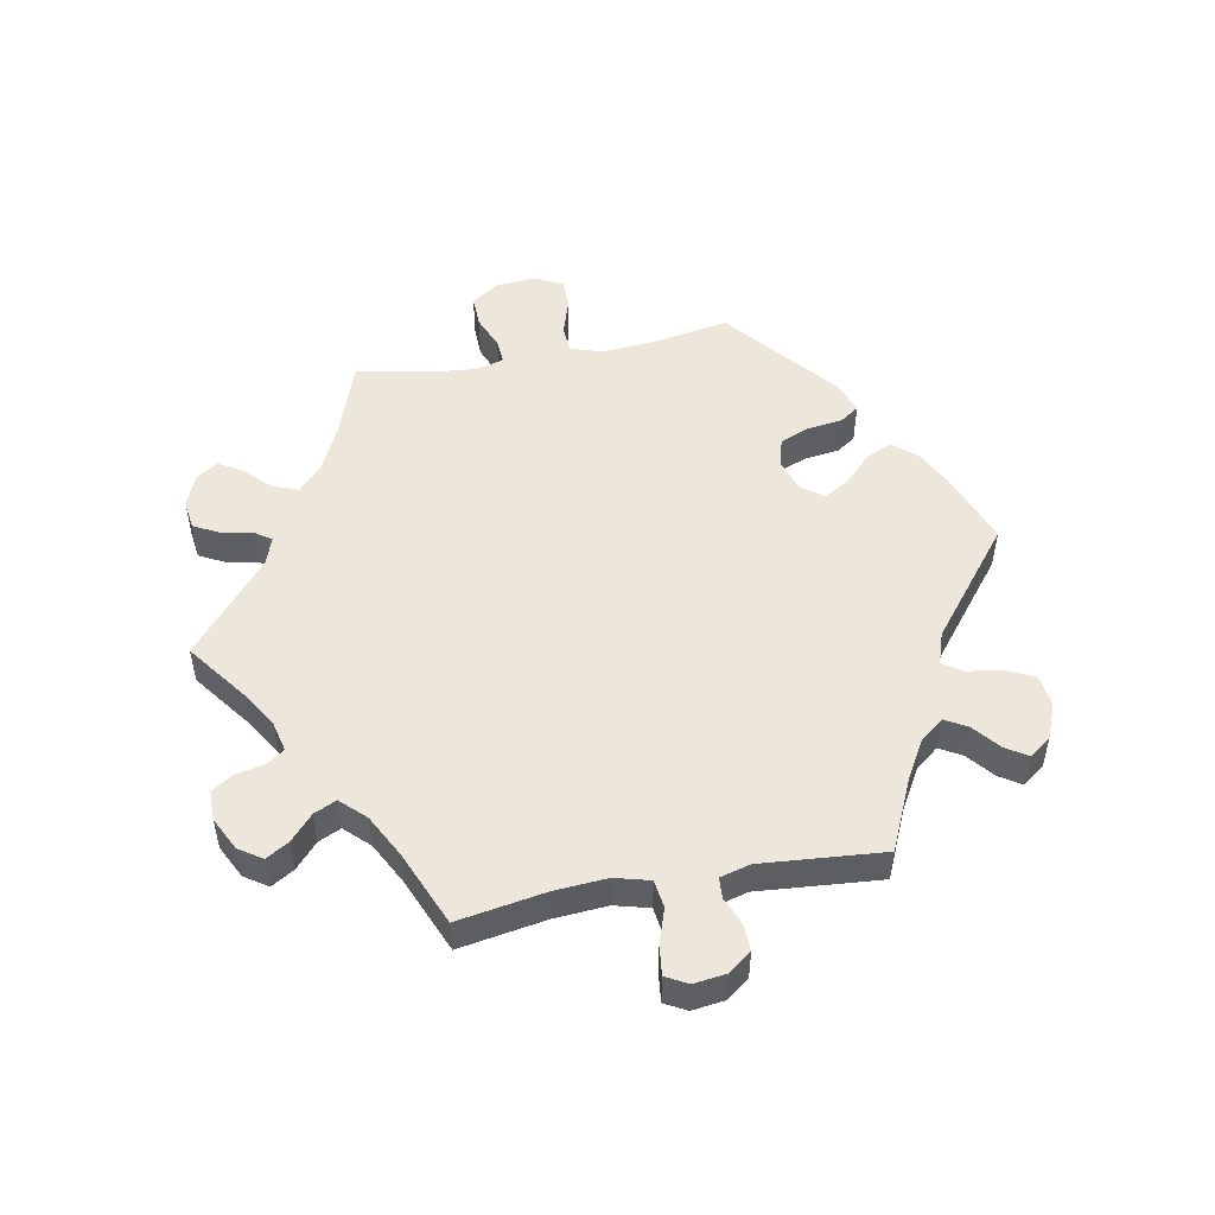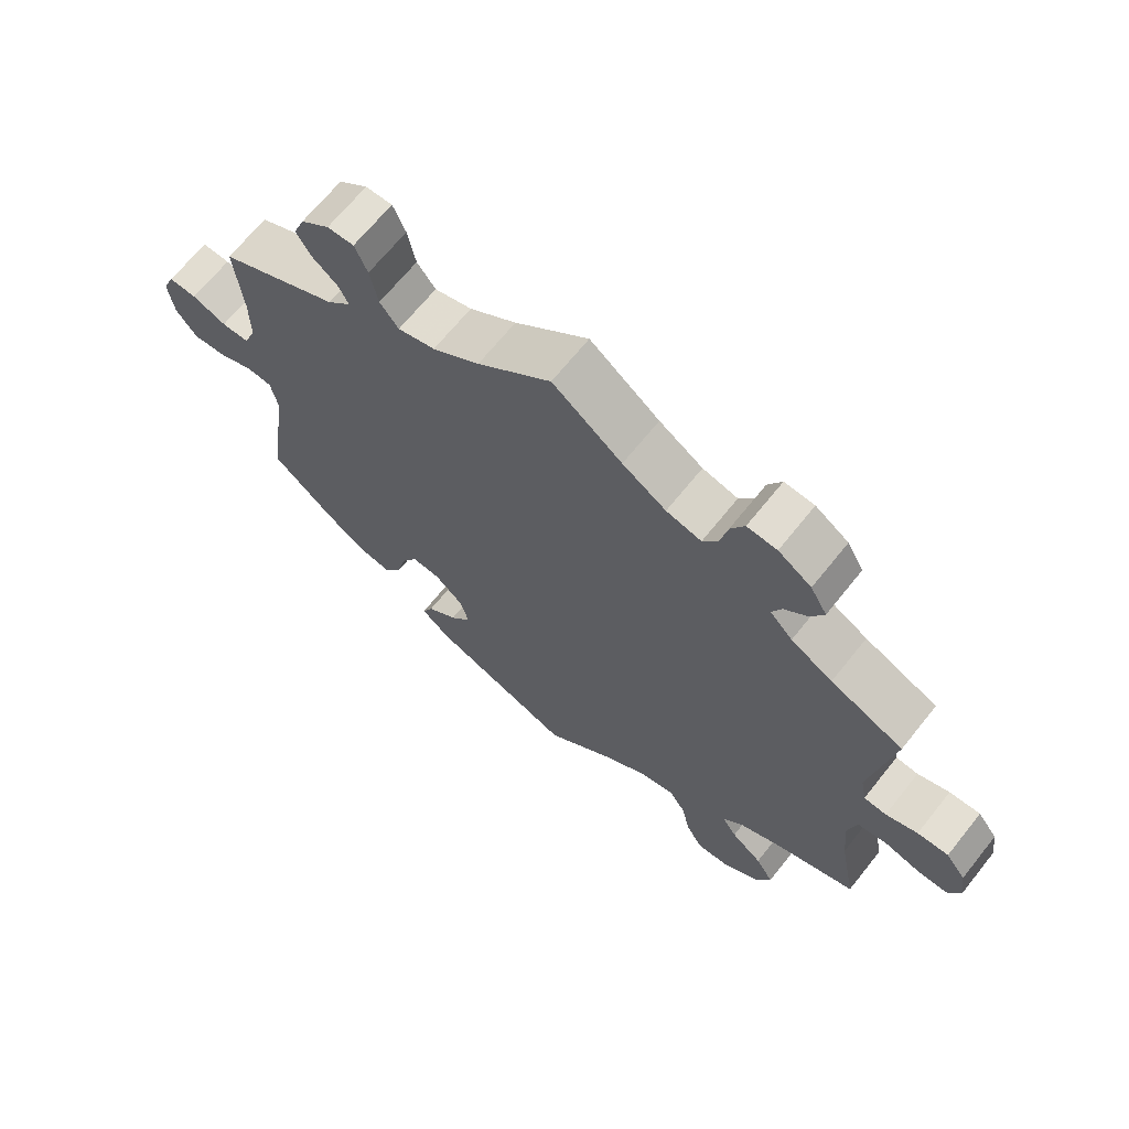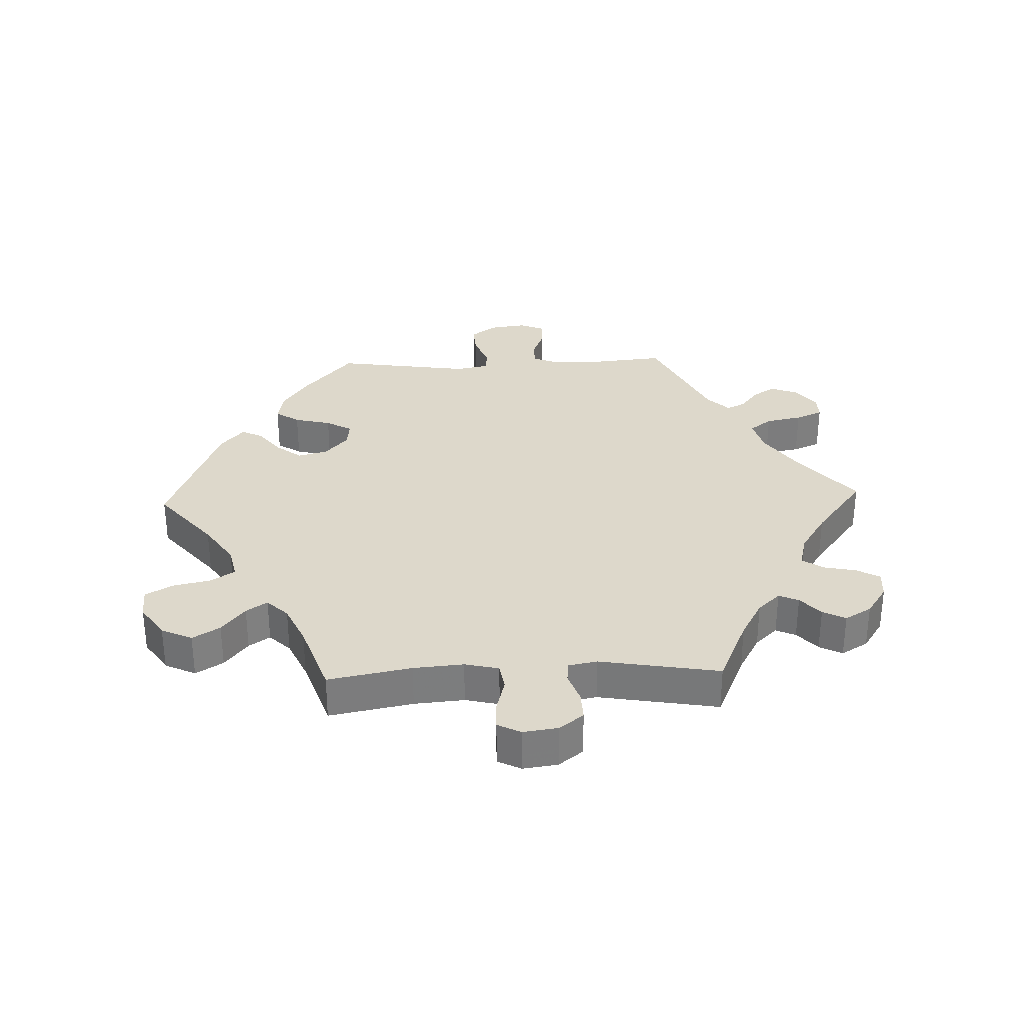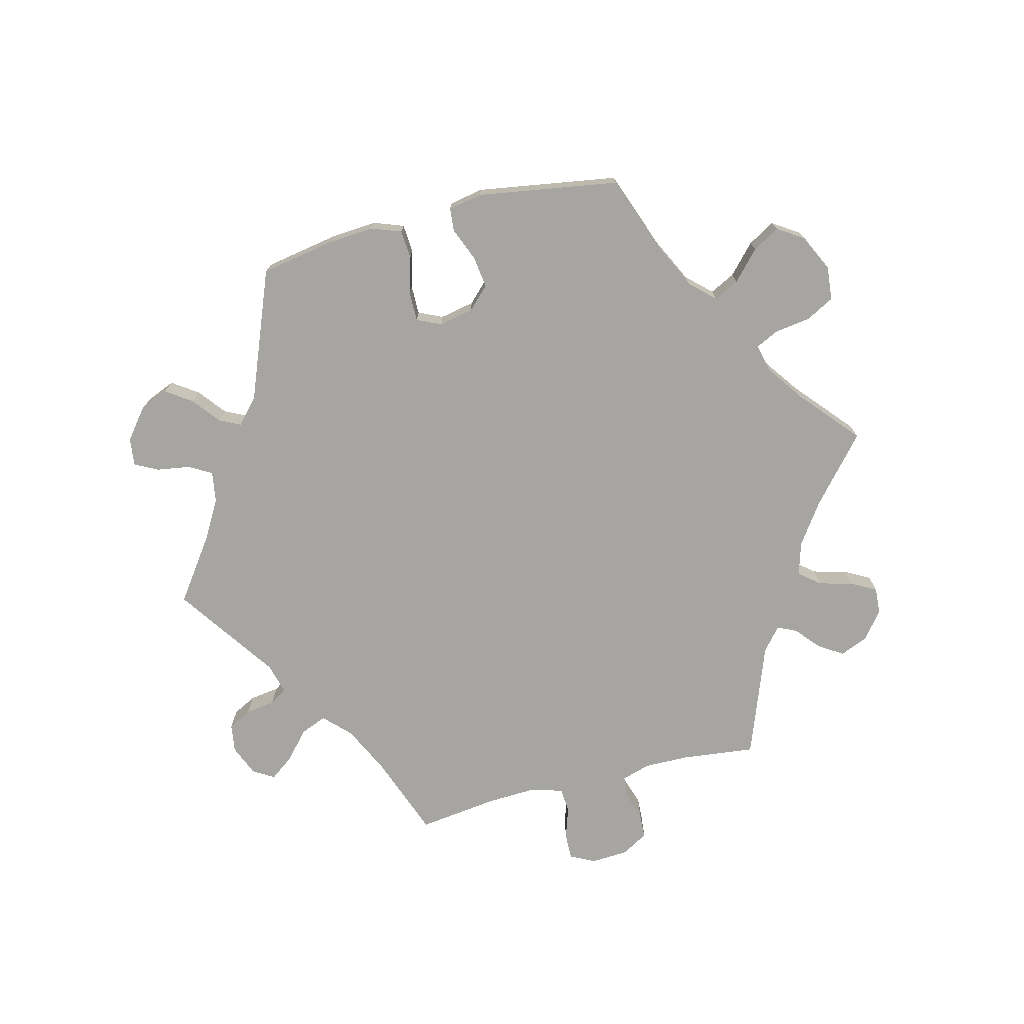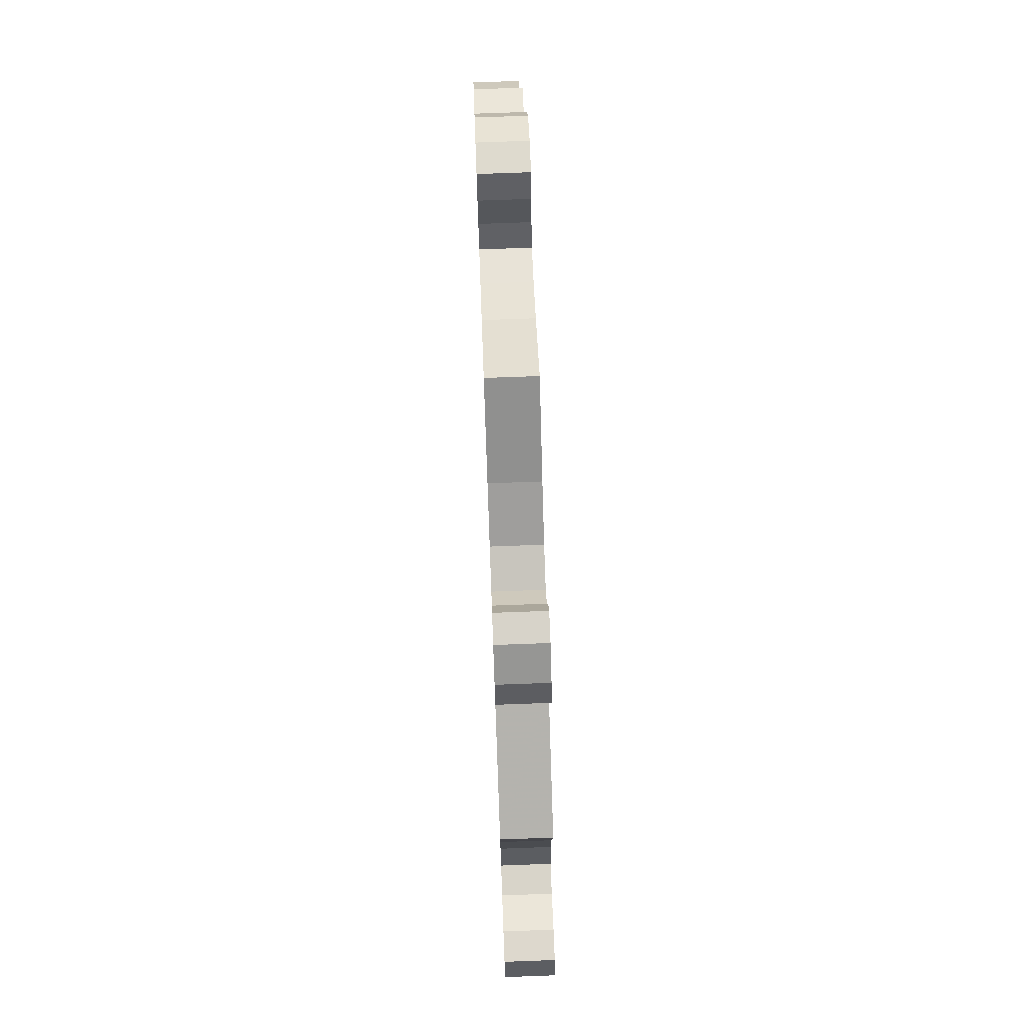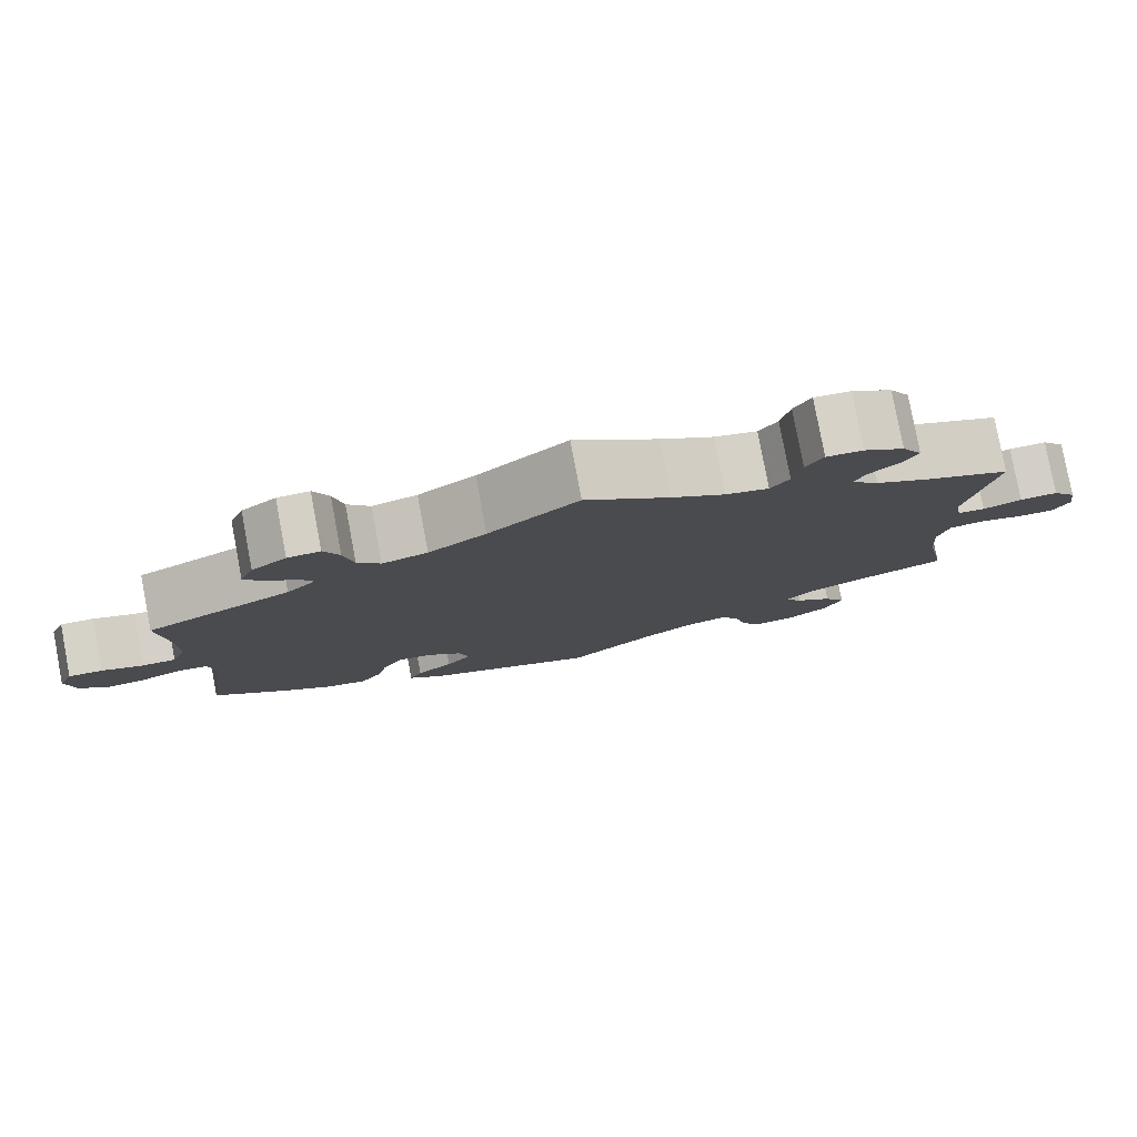
<metadata>
{"format":"obj","ext":"obj","renderer":"f3d","projection":"perspective","resolution":1024,"background":"white","views":[{"elev":50.3,"azim":19.3,"up":"+Y"},{"elev":67.4,"azim":-141.3,"up":"+Z"},{"elev":31.5,"azim":-92.1,"up":"+Y"},{"elev":-73.8,"azim":164.2,"up":"+Y"},{"elev":75.0,"azim":87.9,"up":"+Z"},{"elev":79.9,"azim":169.3,"up":"+Z"}]}
</metadata>
<code>
v 0.553 0.07 -0.031
v 0.697 0.07 0.046
v -0.661 0.07 -0.048
v 0.537 0.07 -0.31
v 0.525 0.07 0.187
v -0.319 0.07 -0.415
v -0.171 0.07 0.498
v -0.504 0.07 0.116
v -0.224 0.07 0.485
v 0.266 0.07 0.501
v 0.657 0.07 -0.056
v -0.171 0.07 -0.488
v -0.258 0.07 0.571
v -0.352 0.07 -0.381
v 0.525 0.07 0.113
v -0.344 0.07 0.461
v 0 0.07 -0.62
v 0.198 0.07 -0.43
v 0.26 0.07 -0.5
v -0.513 0.07 0.069
v 0.357 0.07 0.395
v 0.217 0.07 -0.537
v -0.537 0.07 0.31
v 0.33 0.07 -0.44
v 0.374 0.07 0.491
v 0.222 0.07 -0.303
v -0.56 0.07 -0.032
v -0.339 0.07 -0.617
v -0.324 0.07 0.606
v 0.606 0.07 -0.052
v -0.595 0.07 0.083
v -0.389 0.07 -0.486
v -0.615 0.07 -0.047
v -0.393 0.07 -0.58
v -0.517 0.07 -0.039
v -0.416 0.07 -0.53
v 0.504 0.07 -0.088
v 0.244 0.07 -0.466
v 0.265 0.07 -0.299
v 0.442 0.07 -0.39
v -0.263 0.07 -0.576
v -0.38 0.07 0.493
v -0.418 0.07 -0.351
v 0.179 0.07 -0.341
v -0.504 0.07 -0.094
v -0.537 0.07 -0.31
v -0.288 0.07 -0.62
v 0.381 0.07 -0.431
v 0.278 0.07 0.56
v -0.249 0.07 -0.514
v -0.547 0.07 0.066
v 0.304 0.07 -0.401
v -0.364 0.07 0.393
v -0.279 0.07 0.609
v 0.537 0.07 0.31
v -0.511 0.07 -0.175
v 0.238 0.07 0.465
v -0.105 0.07 0.54
v -0.33 0.07 0.429
v 0.543 0.07 0.066
v 0.289 0.07 -0.341
v 0.38 0.07 0.57
v 0.637 0.07 0.086
v 0.397 0.07 0.527
v 0.688 0.07 -0.015
v -0.374 0.07 0.573
v 0.336 0.07 0.461
v 0.515 0.07 -0.034
v 0.166 0.07 -0.389
v -0.427 0.07 0.358
v -0 0.07 0.62
v 0.297 0.07 0.604
v -0.399 0.07 0.53
v -0.104 0.07 -0.533
v 0.111 0.07 0.528
v 0.585 0.07 0.066
v -0.68 0.07 -0.01
v 0.321 0.07 0.431
v -0.342 0.07 -0.449
v -0.642 0.07 0.085
v 0.337 0.07 0.603
v -0.672 0.07 0.046
v -0.247 0.07 0.518
v -0.224 0.07 -0.476
v 0.182 0.07 0.48
v 0.679 0.07 0.088
v 0.553 -0 -0.031
v 0.697 -0 0.046
v -0.661 -0 -0.048
v 0.537 -0 -0.31
v 0.525 -0 0.187
v -0.319 -0 -0.415
v -0.171 -0 0.498
v -0.504 -0 0.116
v -0.224 -0 0.485
v 0.266 -0 0.501
v 0.657 -0 -0.056
v -0.171 -0 -0.488
v -0.258 -0 0.571
v -0.352 -0 -0.381
v 0.525 -0 0.113
v -0.344 -0 0.461
v 0 -0 -0.62
v 0.198 -0 -0.43
v 0.26 -0 -0.5
v -0.513 -0 0.069
v 0.357 -0 0.395
v 0.217 -0 -0.537
v -0.537 -0 0.31
v 0.33 -0 -0.44
v 0.374 -0 0.491
v 0.222 -0 -0.303
v -0.56 -0 -0.032
v -0.339 -0 -0.617
v -0.324 -0 0.606
v 0.606 -0 -0.052
v -0.595 -0 0.083
v -0.389 -0 -0.486
v -0.615 -0 -0.047
v -0.393 -0 -0.58
v -0.517 -0 -0.039
v -0.416 -0 -0.53
v 0.504 -0 -0.088
v 0.244 -0 -0.466
v 0.265 -0 -0.299
v 0.442 -0 -0.39
v -0.263 -0 -0.576
v -0.38 -0 0.493
v -0.418 -0 -0.351
v 0.179 -0 -0.341
v -0.504 -0 -0.094
v -0.537 -0 -0.31
v -0.288 -0 -0.62
v 0.381 -0 -0.431
v 0.278 -0 0.56
v -0.249 -0 -0.514
v -0.547 -0 0.066
v 0.304 -0 -0.401
v -0.364 -0 0.393
v -0.279 -0 0.609
v 0.537 -0 0.31
v -0.511 -0 -0.175
v 0.238 -0 0.465
v -0.105 -0 0.54
v -0.33 -0 0.429
v 0.543 -0 0.066
v 0.289 -0 -0.341
v 0.38 -0 0.57
v 0.637 -0 0.086
v 0.397 -0 0.527
v 0.688 -0 -0.015
v -0.374 -0 0.573
v 0.336 -0 0.461
v 0.515 -0 -0.034
v 0.166 -0 -0.389
v -0.427 -0 0.358
v -0 -0 0.62
v 0.297 -0 0.604
v -0.399 -0 0.53
v -0.104 -0 -0.533
v 0.111 -0 0.528
v 0.585 -0 0.066
v -0.68 -0 -0.01
v 0.321 -0 0.431
v -0.342 -0 -0.449
v -0.642 -0 0.085
v 0.337 -0 0.603
v -0.672 -0 0.046
v -0.247 -0 0.518
v -0.224 -0 -0.476
v 0.182 -0 0.48
v 0.679 -0 0.088
f 37 4 40 48
f 68 37 48 24
f 65 11 30 1
f 65 1 68
f 2 65 68
f 76 63 86 2
f 60 76 2 68
f 15 60 68 24
f 21 55 5
f 78 21 5 15
f 62 64 25 67
f 62 67 78
f 81 62 78
f 10 49 72 81
f 10 81 78
f 57 10 78 15
f 58 71 75
f 7 58 75 85
f 9 7 85 57
f 29 54 13 83
f 29 83 9
f 66 29 9
f 16 42 73 66
f 59 16 66 9
f 53 59 9 57
f 8 23 70
f 20 8 70 53
f 82 80 31 51
f 82 51 20
f 77 82 20
f 27 33 3 77
f 35 27 77 20
f 45 35 20 53
f 43 46 56
f 14 43 56 45
f 6 14 45 53
f 34 36 32 79
f 34 79 6
f 28 34 6
f 50 41 47 28
f 84 50 28 6
f 12 84 6 53
f 19 22 17 74
f 18 38 19 74
f 69 18 74 12
f 44 69 12 53
f 15 24 52 61
f 15 61 39
f 57 15 39 26
f 26 44 53 57
f 134 126 90 123
f 110 134 123 154
f 87 116 97 151
f 154 87 151
f 154 151 88
f 88 172 149 162
f 154 88 162 146
f 110 154 146 101
f 91 141 107
f 101 91 107 164
f 153 111 150 148
f 164 153 148
f 164 148 167
f 167 158 135 96
f 164 167 96
f 101 164 96 143
f 161 157 144
f 171 161 144 93
f 143 171 93 95
f 169 99 140 115
f 95 169 115
f 95 115 152
f 152 159 128 102
f 95 152 102 145
f 143 95 145 139
f 156 109 94
f 139 156 94 106
f 137 117 166 168
f 106 137 168
f 106 168 163
f 163 89 119 113
f 106 163 113 121
f 139 106 121 131
f 142 132 129
f 131 142 129 100
f 139 131 100 92
f 165 118 122 120
f 92 165 120
f 92 120 114
f 114 133 127 136
f 92 114 136 170
f 139 92 170 98
f 160 103 108 105
f 160 105 124 104
f 98 160 104 155
f 139 98 155 130
f 147 138 110 101
f 125 147 101
f 112 125 101 143
f 143 139 130 112
f 40 126 134 48
f 48 134 110 24
f 24 110 138 52
f 52 138 147 61
f 61 147 125 39
f 39 125 112 26
f 26 112 130 44
f 44 130 155 69
f 69 155 104 18
f 18 104 124 38
f 38 124 105 19
f 19 105 108 22
f 22 108 103 17
f 17 103 160 74
f 74 160 98 12
f 12 98 170 84
f 84 170 136 50
f 50 136 127 41
f 41 127 133 47
f 47 133 114 28
f 28 114 120 34
f 34 120 122 36
f 36 122 118 32
f 32 118 165 79
f 79 165 92 6
f 6 92 100 14
f 14 100 129 43
f 43 129 132 46
f 46 132 142 56
f 56 142 131 45
f 45 131 121 35
f 35 121 113 27
f 27 113 119 33
f 33 119 89 3
f 3 89 163 77
f 77 163 168 82
f 82 168 166 80
f 80 166 117 31
f 31 117 137 51
f 51 137 106 20
f 20 106 94 8
f 8 94 109 23
f 23 109 156 70
f 70 156 139 53
f 53 139 145 59
f 59 145 102 16
f 16 102 128 42
f 42 128 159 73
f 73 159 152 66
f 66 152 115 29
f 29 115 140 54
f 54 140 99 13
f 13 99 169 83
f 83 169 95 9
f 9 95 93 7
f 7 93 144 58
f 58 144 157 71
f 71 157 161 75
f 75 161 171 85
f 85 171 143 57
f 57 143 96 10
f 10 96 135 49
f 49 135 158 72
f 72 158 167 81
f 81 167 148 62
f 62 148 150 64
f 64 150 111 25
f 25 111 153 67
f 67 153 164 78
f 78 164 107 21
f 21 107 141 55
f 55 141 91 5
f 5 91 101 15
f 15 101 146 60
f 60 146 162 76
f 76 162 149 63
f 63 149 172 86
f 86 172 88 2
f 2 88 151 65
f 65 151 97 11
f 11 97 116 30
f 30 116 87 1
f 1 87 154 68
f 68 154 123 37
f 37 123 90 4
f 4 90 126 40

</code>
